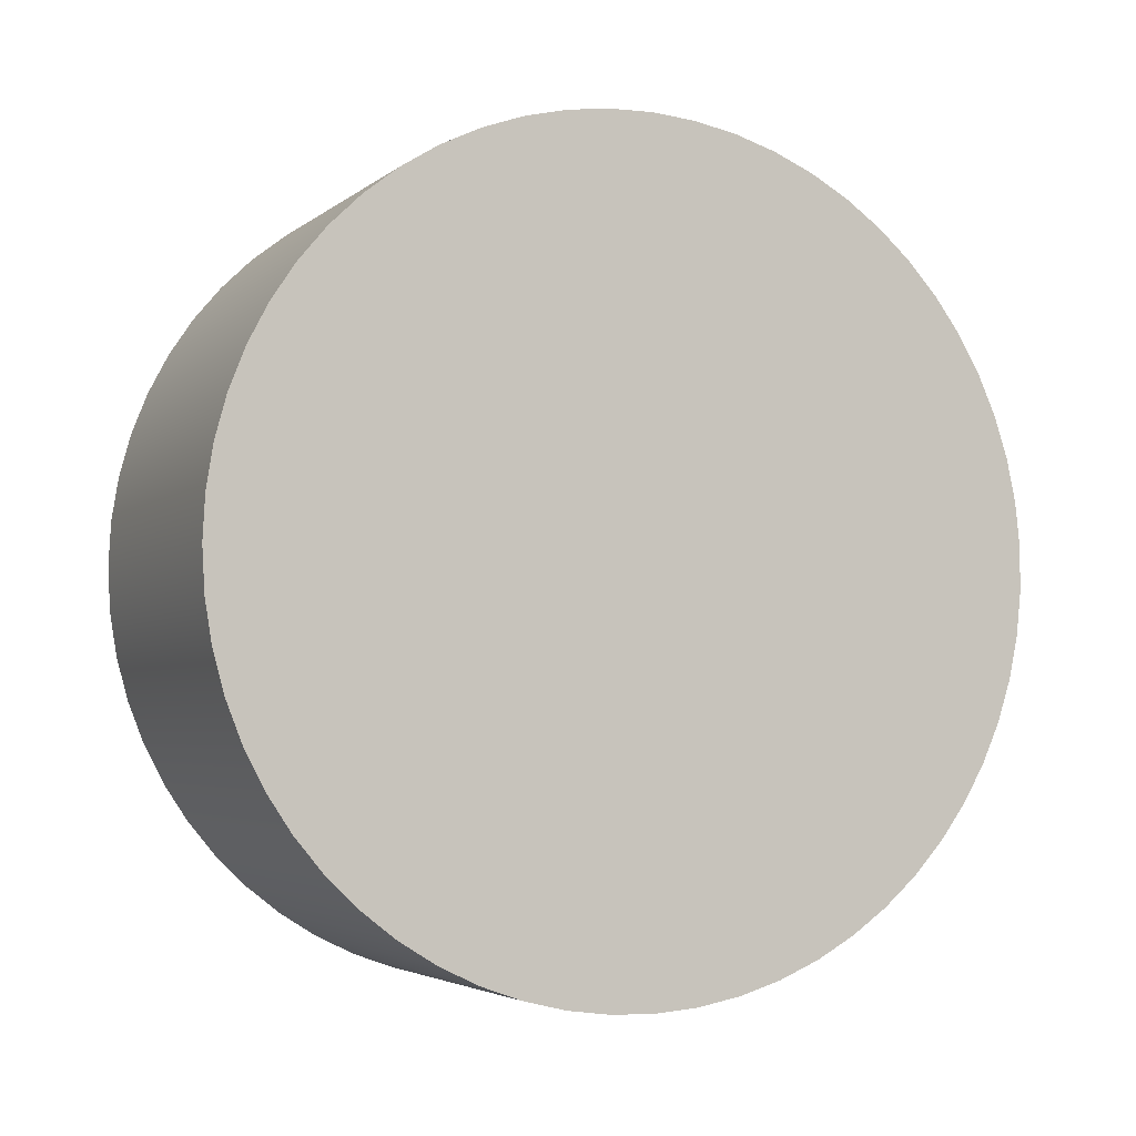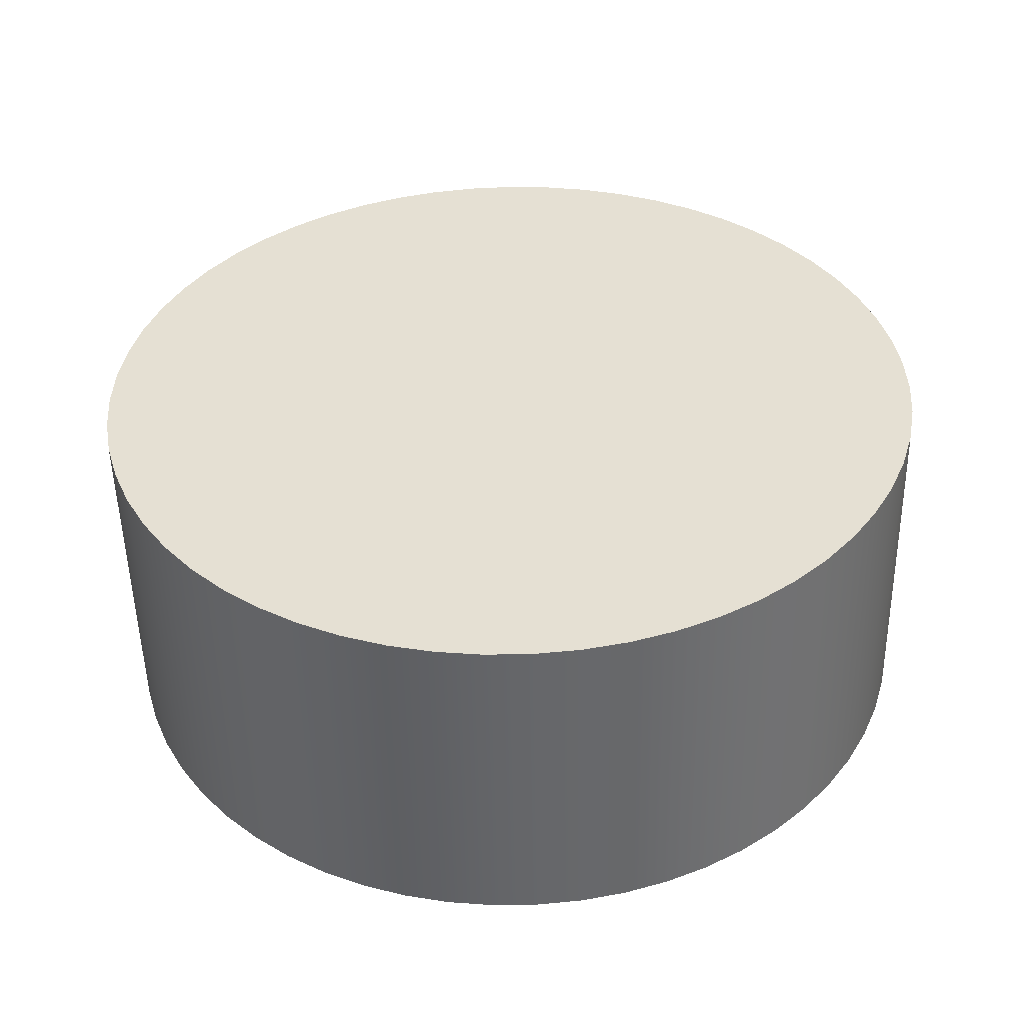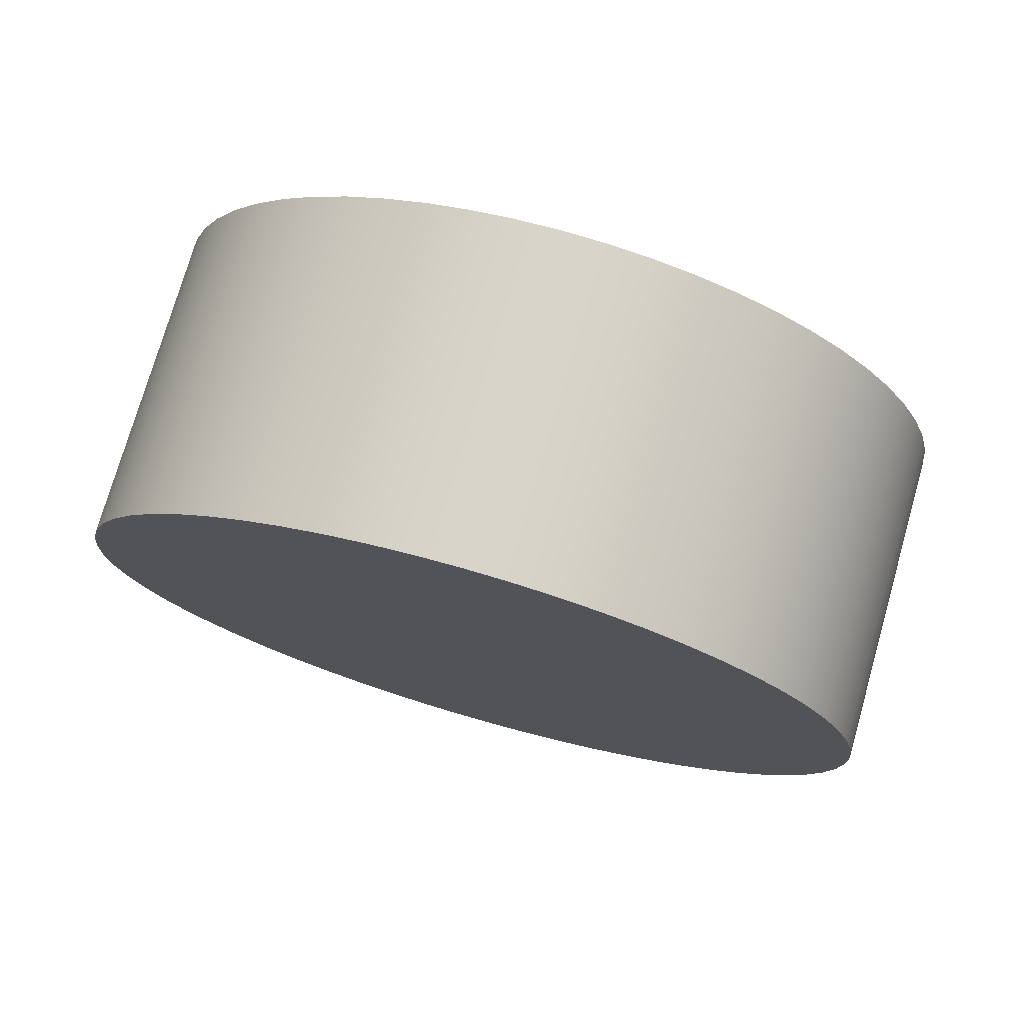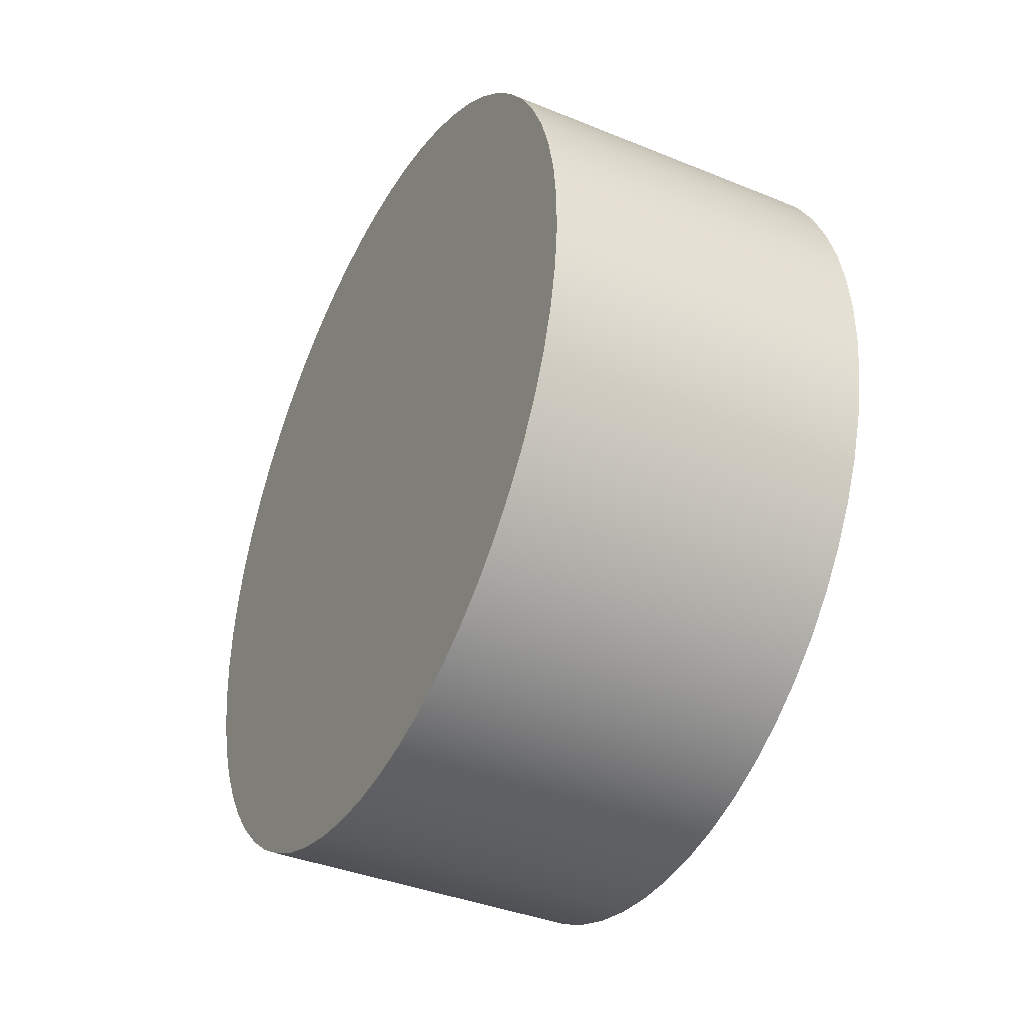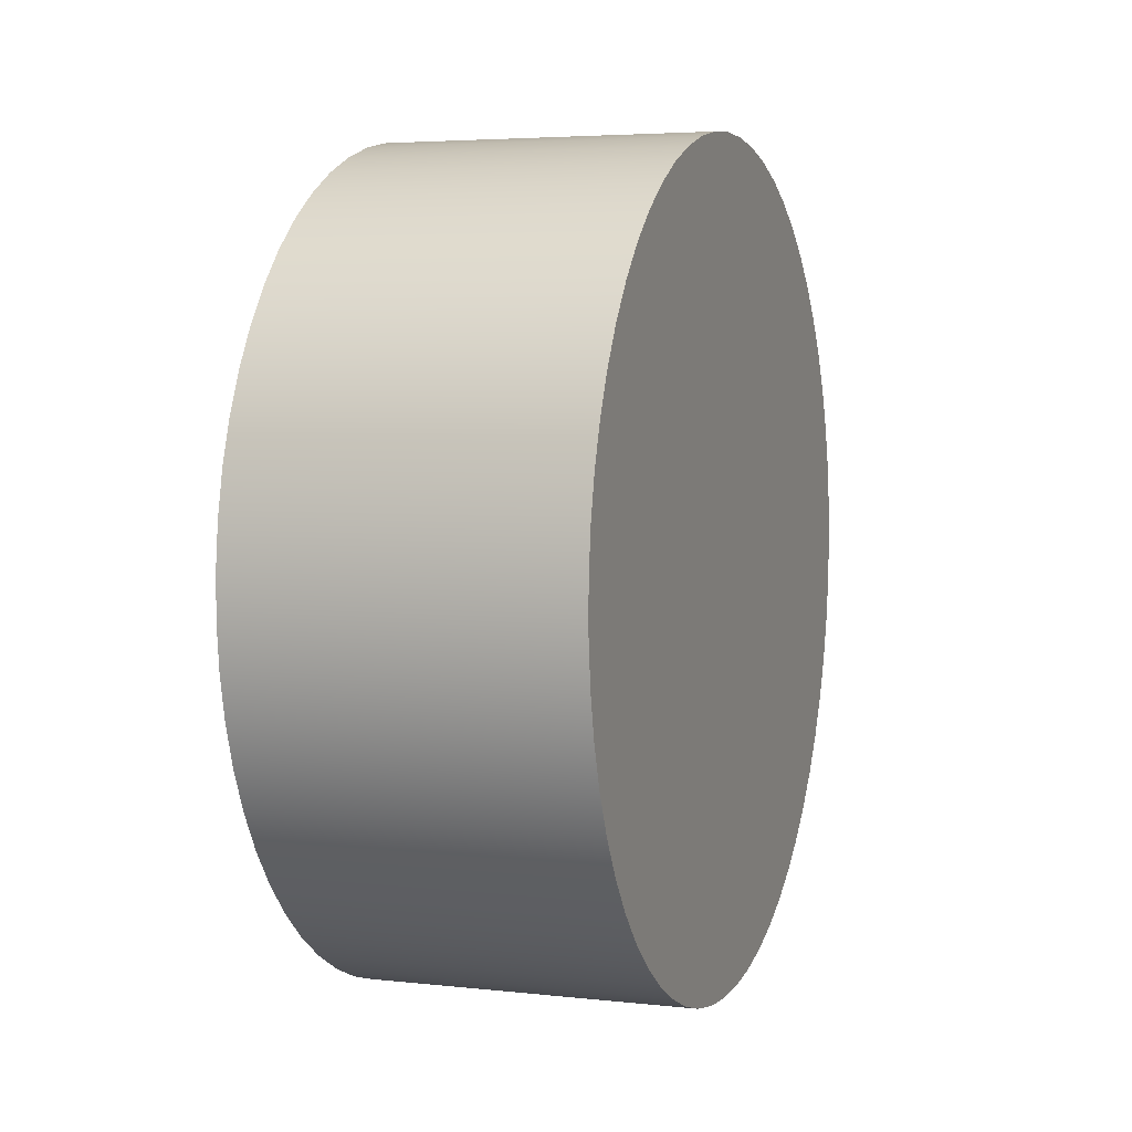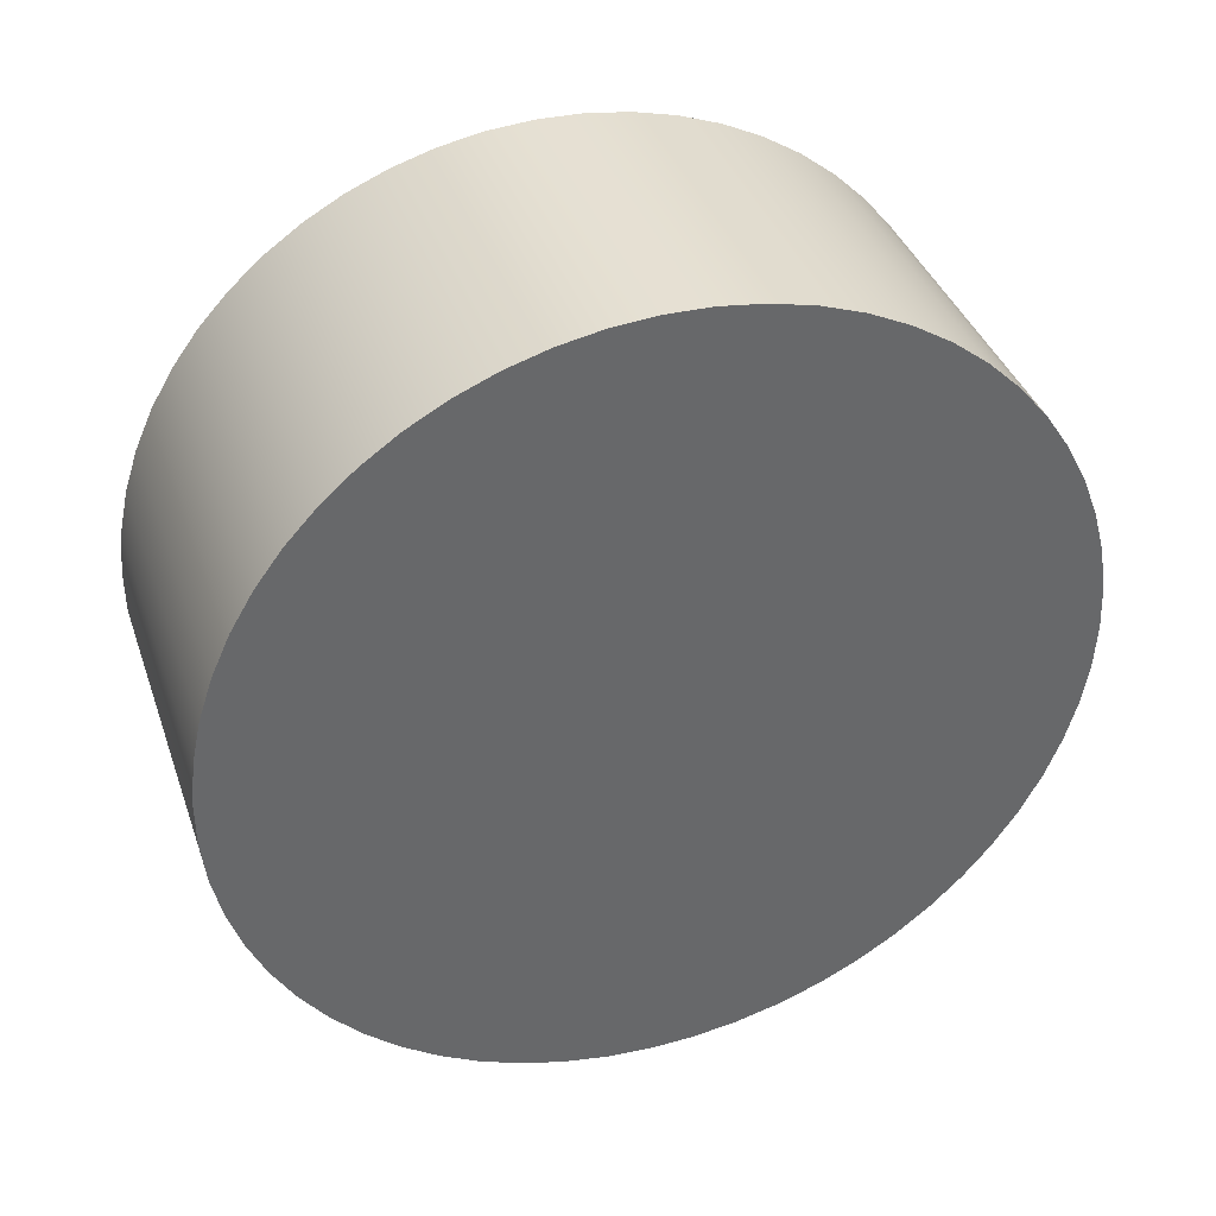
<metadata>
{"format":"obj","ext":"obj","renderer":"f3d","projection":"perspective","resolution":1024,"background":"white","views":[{"elev":-3.8,"azim":65.6,"up":"+Y"},{"elev":-51.7,"azim":-88.9,"up":"+Z"},{"elev":75.3,"azim":-74.0,"up":"+Z"},{"elev":-38.7,"azim":152.9,"up":"+Y"},{"elev":4.5,"azim":-160.5,"up":"+Y"},{"elev":38.5,"azim":-108.4,"up":"+Y"}]}
</metadata>
<code>
v 0.4 -1.167 42.62
v 0.4 -1.114 42.61
v 0.4 -1.061 42.6
v 0.4 -1.01 42.59
v 0.4 -0.9601 42.57
v 0.4 -0.9129 42.55
v 0.4 -0.8685 42.52
v 0.4 -0.8276 42.48
v 0.4 -0.7904 42.44
v 0.4 -0.7576 42.4
v 0.4 -0.7293 42.36
v 0.4 -0.7061 42.31
v 0.4 -0.688 42.26
v 0.4 -0.6754 42.21
v 0.4 -0.6683 42.16
v 0.4 -0.6669 42.1
v 0.4 -0.6711 42.05
v 0.4 -0.681 42
v 0.4 -0.6964 41.95
v 0.4 -0.7171 41.9
v 0.4 -0.7429 41.85
v 0.4 -0.7734 41.81
v 0.4 -0.8085 41.77
v 0.4 -0.8476 41.73
v 0.4 -0.8903 41.7
v 0.4 -0.9362 41.67
v 0.4 -0.9846 41.65
v 0.4 -1.035 41.63
v 0.4 -1.087 41.62
v 0.4 -1.14 41.62
v 0.4 -1.193 41.62
v 0.4 -1.246 41.62
v 0.4 -1.298 41.63
v 0.4 -1.349 41.65
v 0.4 -1.397 41.67
v 0.4 -1.443 41.7
v 0.4 -1.486 41.73
v 0.4 -1.525 41.77
v 0.4 -1.56 41.81
v 0.4 -1.591 41.85
v 0.4 -1.616 41.9
v 0.4 -1.637 41.95
v 0.4 -1.652 42
v 0.4 -1.662 42.05
v 0.4 -1.667 42.1
v 0.4 -1.665 42.16
v 0.4 -1.658 42.21
v 0.4 -1.645 42.26
v 0.4 -1.627 42.31
v 0.4 -1.604 42.36
v 0.4 -1.576 42.4
v 0.4 -1.543 42.44
v 0.4 -1.506 42.48
v 0.4 -1.465 42.52
v 0.4 -1.421 42.55
v 0.4 -1.373 42.57
v 0.4 -1.324 42.59
v 0.4 -1.272 42.6
v 0.4 -1.22 42.61
v 0 -1.167 42.62
v 0 -1.22 42.61
v 0 -1.272 42.6
v 0 -1.324 42.59
v 0 -1.373 42.57
v 0 -1.421 42.55
v 0 -1.465 42.52
v 0 -1.506 42.48
v 0 -1.543 42.44
v 0 -1.576 42.4
v 0 -1.604 42.36
v 0 -1.627 42.31
v 0 -1.645 42.26
v 0 -1.658 42.21
v 0 -1.665 42.16
v 0 -1.667 42.1
v 0 -1.662 42.05
v 0 -1.652 42
v 0 -1.637 41.95
v 0 -1.616 41.9
v 0 -1.591 41.85
v 0 -1.56 41.81
v 0 -1.525 41.77
v 0 -1.486 41.73
v 0 -1.443 41.7
v 0 -1.397 41.67
v 0 -1.349 41.65
v 0 -1.298 41.63
v 0 -1.246 41.62
v 0 -1.193 41.62
v 0 -1.14 41.62
v 0 -1.087 41.62
v 0 -1.035 41.63
v 0 -0.9846 41.65
v 0 -0.9362 41.67
v 0 -0.8903 41.7
v 0 -0.8476 41.73
v 0 -0.8085 41.77
v 0 -0.7734 41.81
v 0 -0.7429 41.85
v 0 -0.7171 41.9
v 0 -0.6964 41.95
v 0 -0.681 42
v 0 -0.6711 42.05
v 0 -0.6669 42.1
v 0 -0.6683 42.16
v 0 -0.6754 42.21
v 0 -0.688 42.26
v 0 -0.7061 42.31
v 0 -0.7293 42.36
v 0 -0.7576 42.4
v 0 -0.7904 42.44
v 0 -0.8276 42.48
v 0 -0.8685 42.52
v 0 -0.9129 42.55
v 0 -0.9601 42.57
v 0 -1.01 42.59
v 0 -1.061 42.6
v 0 -1.114 42.61
v 0 -1.167 42.62
v 0.4 -1.167 42.62
v 0.4 -1.167 42.62
v 0.4 -1.22 42.61
v 0.4 -1.272 42.6
v 0.4 -1.324 42.59
v 0.4 -1.373 42.57
v 0.4 -1.421 42.55
v 0.4 -1.465 42.52
v 0.4 -1.506 42.48
v 0.4 -1.543 42.44
v 0.4 -1.576 42.4
v 0.4 -1.604 42.36
v 0.4 -1.627 42.31
v 0.4 -1.645 42.26
v 0.4 -1.658 42.21
v 0.4 -1.665 42.16
v 0.4 -1.667 42.1
v 0.4 -1.662 42.05
v 0.4 -1.652 42
v 0.4 -1.637 41.95
v 0.4 -1.616 41.9
v 0.4 -1.591 41.85
v 0.4 -1.56 41.81
v 0.4 -1.525 41.77
v 0.4 -1.486 41.73
v 0.4 -1.443 41.7
v 0.4 -1.397 41.67
v 0.4 -1.349 41.65
v 0.4 -1.298 41.63
v 0.4 -1.246 41.62
v 0.4 -1.193 41.62
v 0.4 -1.14 41.62
v 0.4 -1.087 41.62
v 0.4 -1.035 41.63
v 0.4 -0.9846 41.65
v 0.4 -0.9362 41.67
v 0.4 -0.8903 41.7
v 0.4 -0.8476 41.73
v 0.4 -0.8085 41.77
v 0.4 -0.7734 41.81
v 0.4 -0.7429 41.85
v 0.4 -0.7171 41.9
v 0.4 -0.6964 41.95
v 0.4 -0.681 42
v 0.4 -0.6711 42.05
v 0.4 -0.6669 42.1
v 0.4 -0.6683 42.16
v 0.4 -0.6754 42.21
v 0.4 -0.688 42.26
v 0.4 -0.7061 42.31
v 0.4 -0.7293 42.36
v 0.4 -0.7576 42.4
v 0.4 -0.7904 42.44
v 0.4 -0.8276 42.48
v 0.4 -0.8685 42.52
v 0.4 -0.9129 42.55
v 0.4 -0.9601 42.57
v 0.4 -1.01 42.59
v 0.4 -1.061 42.6
v 0.4 -1.114 42.61
v 0 -1.167 42.62
v 0 -1.114 42.61
v 0 -1.061 42.6
v 0 -1.01 42.59
v 0 -0.9601 42.57
v 0 -0.9129 42.55
v 0 -0.8685 42.52
v 0 -0.8276 42.48
v 0 -0.7904 42.44
v 0 -0.7576 42.4
v 0 -0.7293 42.36
v 0 -0.7061 42.31
v 0 -0.688 42.26
v 0 -0.6754 42.21
v 0 -0.6683 42.16
v 0 -0.6669 42.1
v 0 -0.6711 42.05
v 0 -0.681 42
v 0 -0.6964 41.95
v 0 -0.7171 41.9
v 0 -0.7429 41.85
v 0 -0.7734 41.81
v 0 -0.8085 41.77
v 0 -0.8476 41.73
v 0 -0.8903 41.7
v 0 -0.9362 41.67
v 0 -0.9846 41.65
v 0 -1.035 41.63
v 0 -1.087 41.62
v 0 -1.14 41.62
v 0 -1.193 41.62
v 0 -1.246 41.62
v 0 -1.298 41.63
v 0 -1.349 41.65
v 0 -1.397 41.67
v 0 -1.443 41.7
v 0 -1.486 41.73
v 0 -1.525 41.77
v 0 -1.56 41.81
v 0 -1.591 41.85
v 0 -1.616 41.9
v 0 -1.637 41.95
v 0 -1.652 42
v 0 -1.662 42.05
v 0 -1.667 42.1
v 0 -1.665 42.16
v 0 -1.658 42.21
v 0 -1.645 42.26
v 0 -1.627 42.31
v 0 -1.604 42.36
v 0 -1.576 42.4
v 0 -1.543 42.44
v 0 -1.506 42.48
v 0 -1.465 42.52
v 0 -1.421 42.55
v 0 -1.373 42.57
v 0 -1.324 42.59
v 0 -1.272 42.6
v 0 -1.22 42.61
g 1f334ea8-e368-11ea-b368-54bf646e7e1f
f 2 118 1
f 1 118 119
f 120 60 59
f 59 60 61
f 59 61 58
f 58 61 62
f 58 62 57
f 57 62 63
f 57 63 56
f 56 63 64
f 56 64 55
f 55 64 65
f 55 65 54
f 54 65 66
f 54 66 53
f 53 66 67
f 53 67 52
f 52 67 68
f 52 68 51
f 51 68 69
f 51 69 50
f 50 69 70
f 50 70 49
f 49 70 71
f 49 71 48
f 48 71 72
f 48 72 47
f 47 72 73
f 47 73 46
f 46 73 74
f 46 74 45
f 45 74 75
f 45 75 44
f 44 75 76
f 44 76 43
f 43 76 77
f 43 77 42
f 42 77 78
f 42 78 41
f 41 78 79
f 41 79 40
f 40 79 80
f 40 80 39
f 39 80 81
f 39 81 38
f 38 81 82
f 38 82 37
f 37 82 83
f 37 83 36
f 36 83 84
f 36 84 35
f 35 84 85
f 35 85 34
f 34 85 86
f 34 86 33
f 33 86 87
f 33 87 32
f 32 87 88
f 32 88 31
f 31 88 89
f 31 89 30
f 30 89 90
f 30 90 29
f 29 90 91
f 29 91 28
f 28 91 92
f 28 92 27
f 27 92 93
f 27 93 26
f 26 93 94
f 26 94 25
f 25 94 95
f 25 95 24
f 24 95 96
f 24 96 23
f 23 96 97
f 23 97 22
f 22 97 98
f 22 98 21
f 21 98 99
f 21 99 20
f 20 99 100
f 20 100 19
f 19 100 101
f 19 101 18
f 18 101 102
f 18 102 17
f 17 102 103
f 17 103 16
f 16 103 104
f 16 104 15
f 15 104 105
f 15 105 14
f 14 105 106
f 14 106 13
f 13 106 107
f 13 107 12
f 12 107 108
f 12 108 11
f 11 108 109
f 11 109 10
f 10 109 110
f 10 110 9
f 9 110 111
f 9 111 8
f 8 111 112
f 8 112 7
f 7 112 113
f 7 113 6
f 6 113 114
f 6 114 5
f 5 114 115
f 5 115 4
f 4 115 116
f 4 116 3
f 3 116 117
f 3 117 2
f 2 117 118
g 1f341200-e368-11ea-8f7f-54bf646e7e1f
f 122 150 121
f 121 150 151
f 121 151 179
f 179 151 152
f 179 152 178
f 178 152 153
f 178 153 177
f 177 153 154
f 177 154 176
f 176 154 155
f 176 155 175
f 175 155 156
f 175 156 174
f 174 156 157
f 174 157 173
f 173 157 158
f 173 158 172
f 172 158 159
f 172 159 171
f 171 159 160
f 171 160 170
f 170 160 161
f 170 161 169
f 169 161 162
f 169 162 168
f 168 162 163
f 168 163 167
f 167 163 164
f 167 164 166
f 166 164 165
f 150 122 149
f 149 122 123
f 149 123 148
f 148 123 124
f 148 124 147
f 147 124 125
f 147 125 146
f 146 125 126
f 146 126 145
f 145 126 127
f 145 127 144
f 144 127 128
f 144 128 143
f 143 128 129
f 143 129 142
f 142 129 130
f 142 130 141
f 141 130 131
f 141 131 140
f 140 131 132
f 140 132 139
f 139 132 133
f 139 133 138
f 138 133 134
f 138 134 137
f 137 134 135
f 137 135 136
g 1f34d554-e368-11ea-b8fd-54bf646e7e1f
f 181 209 180
f 180 209 210
f 180 210 238
f 238 210 211
f 238 211 237
f 237 211 212
f 237 212 236
f 236 212 213
f 236 213 235
f 235 213 214
f 235 214 234
f 234 214 215
f 234 215 233
f 233 215 216
f 233 216 232
f 232 216 217
f 232 217 231
f 231 217 218
f 231 218 230
f 230 218 219
f 230 219 229
f 229 219 220
f 229 220 228
f 228 220 221
f 228 221 227
f 227 221 222
f 227 222 226
f 226 222 223
f 226 223 225
f 225 223 224
f 209 181 208
f 208 181 182
f 208 182 207
f 207 182 183
f 207 183 206
f 206 183 184
f 206 184 205
f 205 184 185
f 205 185 204
f 204 185 186
f 204 186 203
f 203 186 187
f 203 187 202
f 202 187 188
f 202 188 201
f 201 188 189
f 201 189 200
f 200 189 190
f 200 190 199
f 199 190 191
f 199 191 198
f 198 191 192
f 198 192 197
f 197 192 193
f 197 193 196
f 196 193 194
f 196 194 195

</code>
